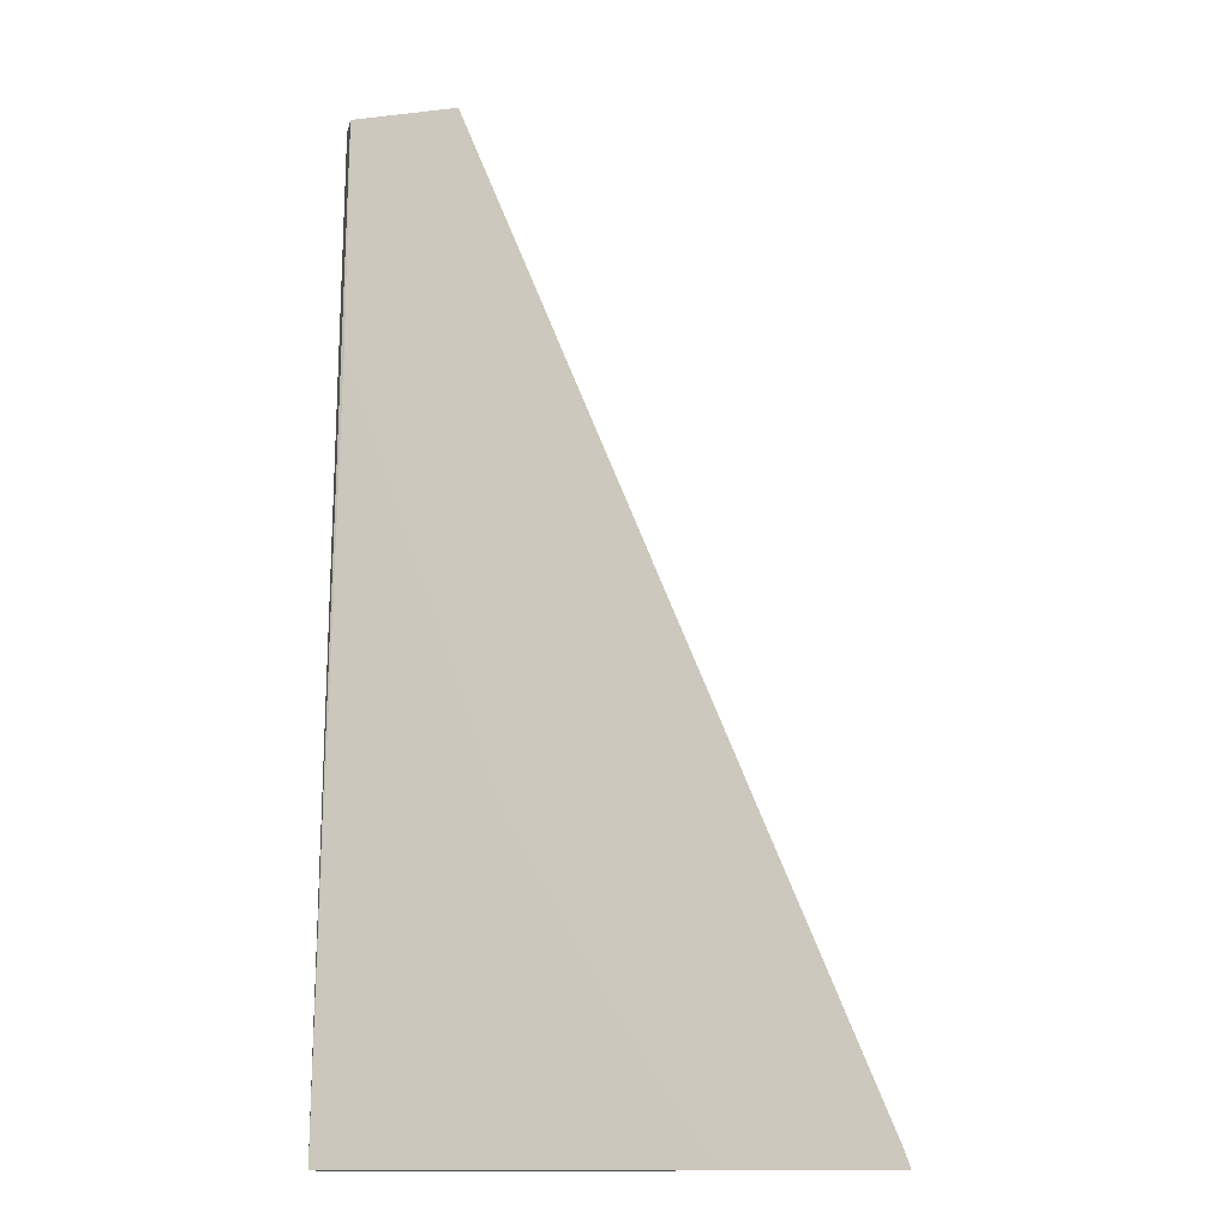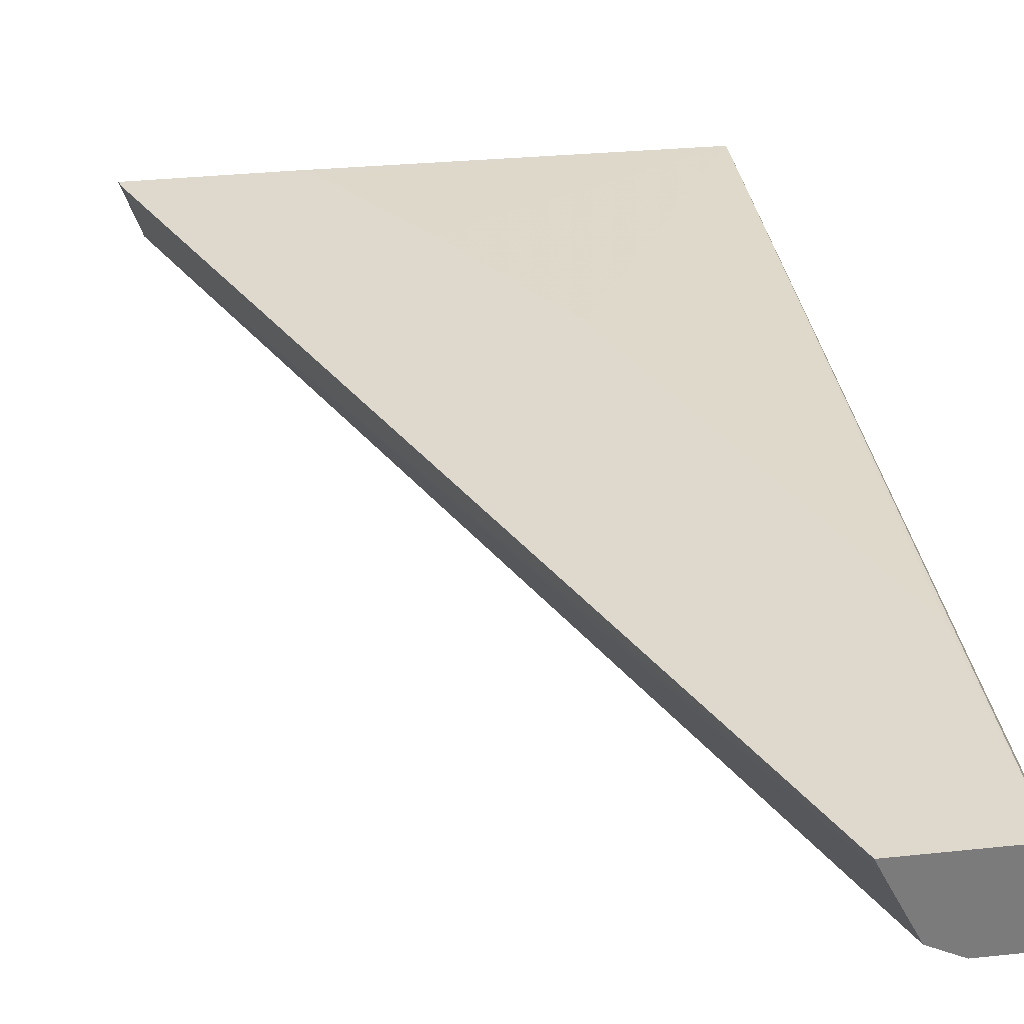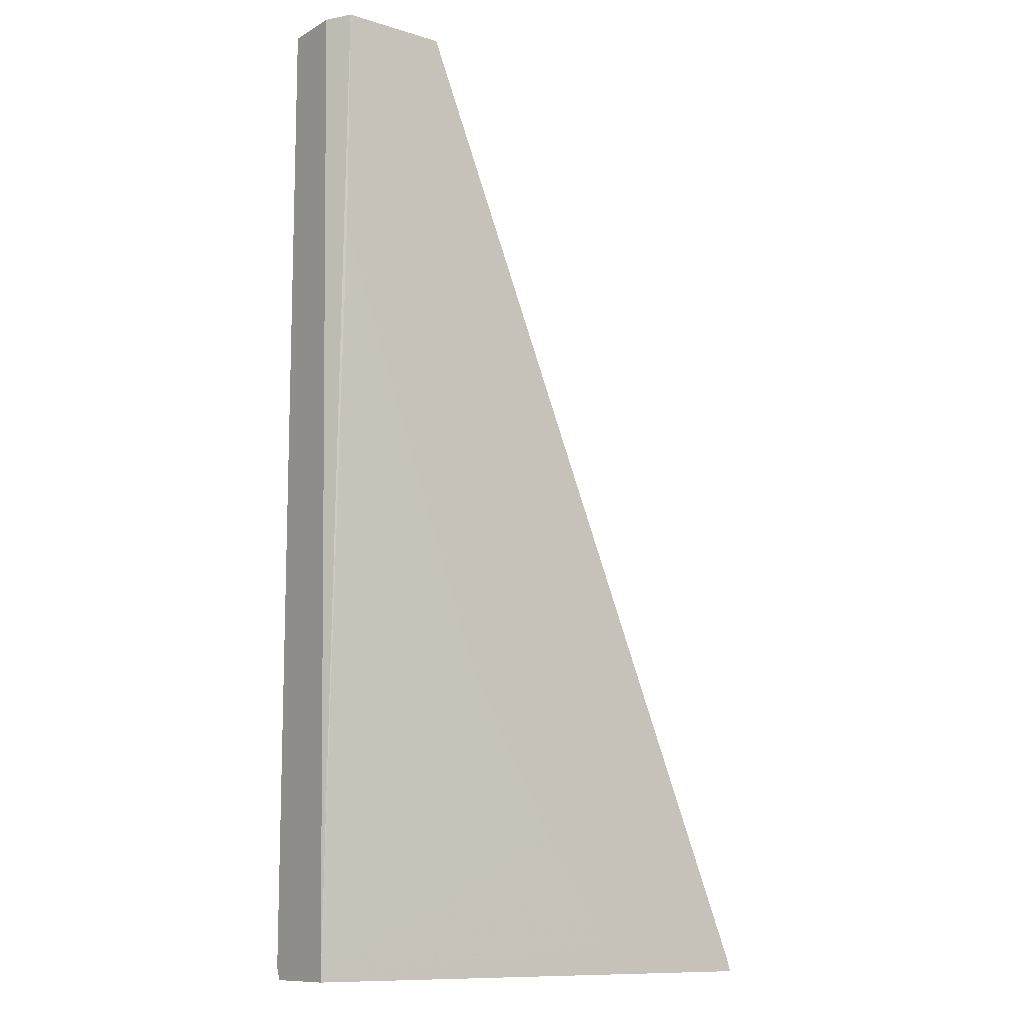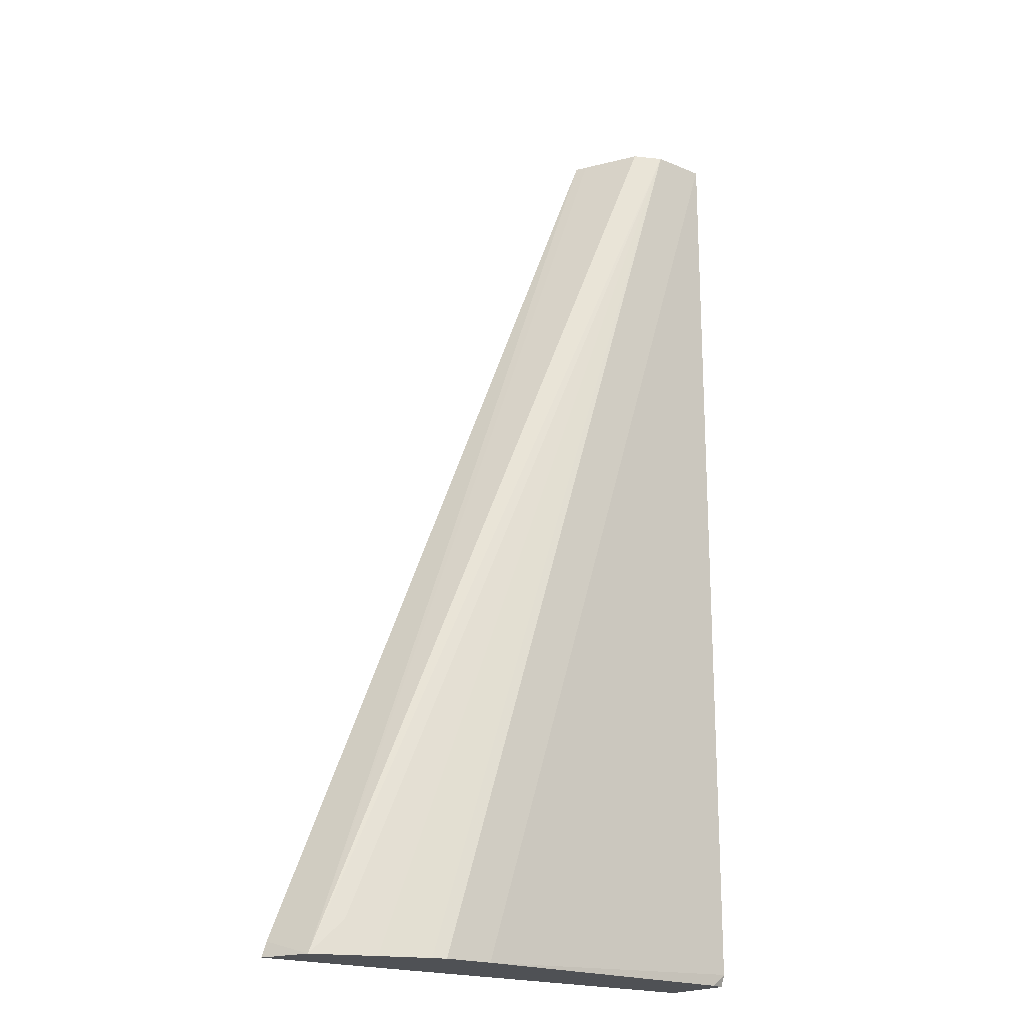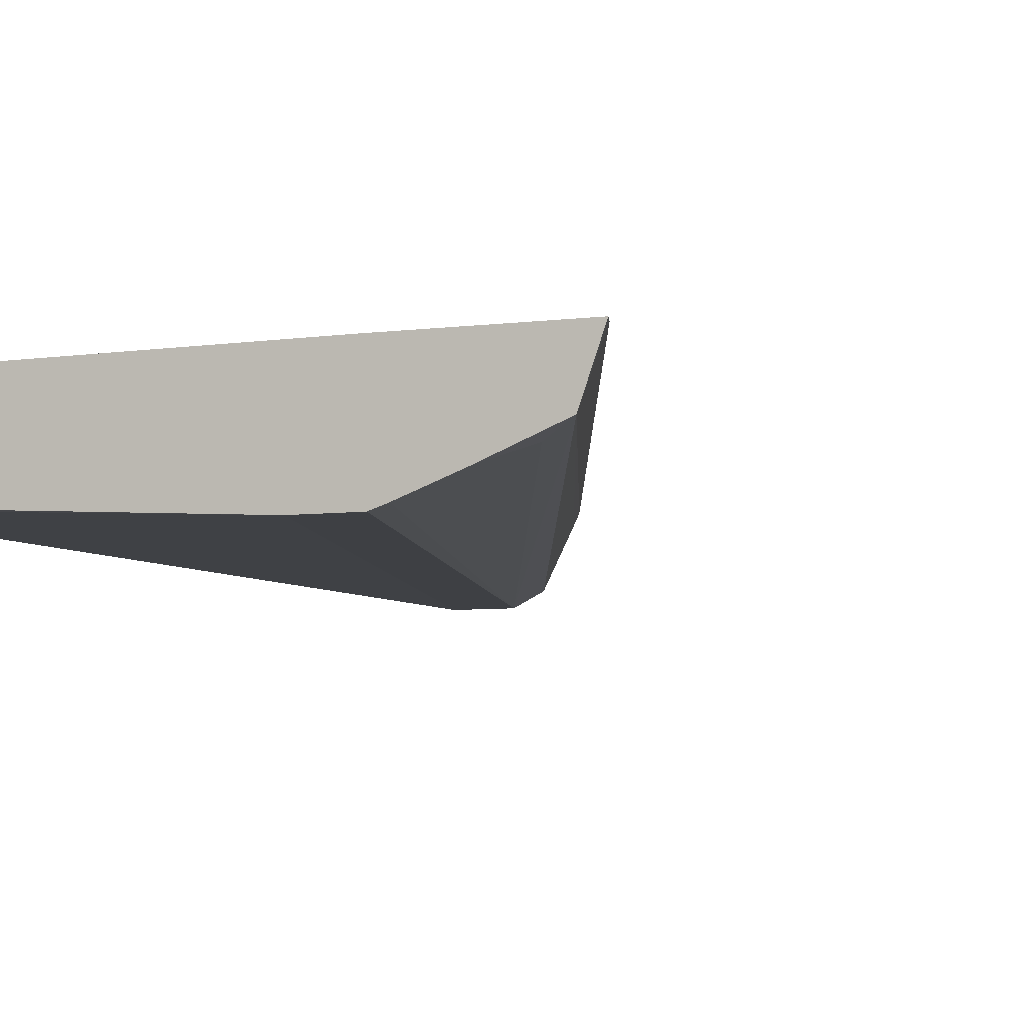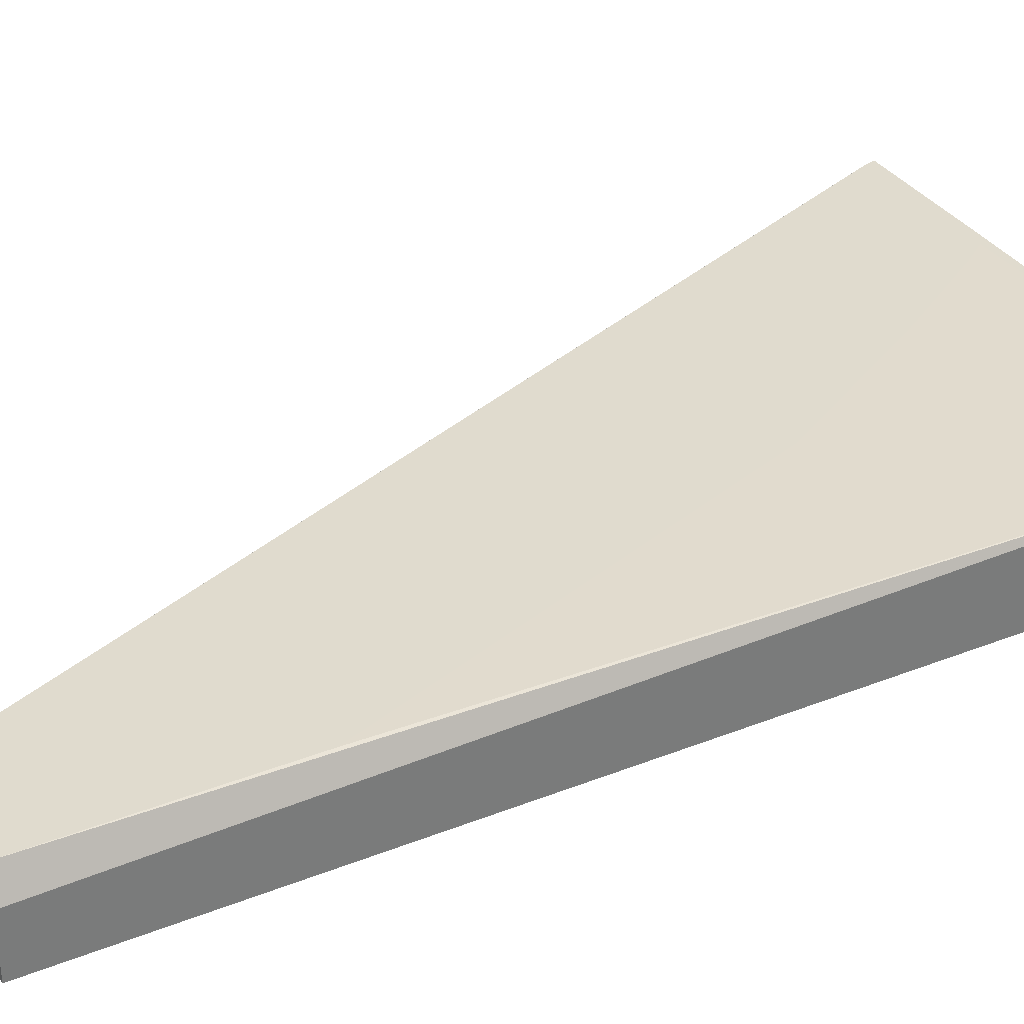
<metadata>
{"format":"obj","ext":"obj","renderer":"f3d","projection":"perspective","resolution":1024,"background":"white","views":[{"elev":-13.4,"azim":-165.6,"up":"+Z"},{"elev":31.9,"azim":-8.6,"up":"+Y"},{"elev":-11.1,"azim":143.0,"up":"+Z"},{"elev":-19.5,"azim":-37.9,"up":"+Z"},{"elev":-5.8,"azim":-157.3,"up":"+Y"},{"elev":33.4,"azim":61.5,"up":"+Y"}]}
</metadata>
<code>
v 0.3337 -0.3293 -0.477
v 0.4039 -0.3293 -0.477
v 0.3425 -0.3541 -0.477
v 0.3361 -0.3293 -0.4697
v 0.4112 -0.3293 -0.4726
v 0.5807 -0.3306 -0.477
v 0.3717 -0.3658 -0.477
v 0.3585 -0.3585 -0.4609
v 0.5531 -0.3688 -0.01406
v 0.5467 -0.3655 -0.01406
v 0.5395 -0.3619 -0.01406
v 0.5257 -0.3347 -0.01406
v 0.5231 -0.3293 -0.01406
v 0.42 -0.3293 -0.4609
v 0.5807 -0.3666 -0.477
v 0.4361 -0.3293 -0.4361
v 0.4522 -0.3293 -0.4112
v 0.4975 -0.3293 -0.3336
v 0.5744 -0.3293 -0.1237
v 0.5744 -0.3293 -0.01406
v 0.5807 -0.3416 -0.01406
v 0.3951 -0.3746 -0.477
v 0.5807 -0.3688 -0.01406
v 0.4017 -0.3768 -0.477
v 0.5736 -0.3688 -0.477
v 0.5807 -0.368 -0.4732
v 0.4262 -0.3768 -0.477
v 0.5807 -0.3688 -0.4712
f 6 26 15
f 6 28 26
f 6 23 28
f 6 21 23
f 6 18 19
f 6 19 20
f 6 16 17
f 6 17 18
f 7 22 9
f 6 20 21
f 7 9 8
f 23 27 28
f 9 21 20
f 9 20 13
f 9 13 12
f 9 12 11
f 9 11 10
f 9 22 24
f 9 24 27
f 9 27 23
f 15 26 25
f 25 26 28
f 25 28 27
f 6 14 16
f 9 23 21
f 5 14 6
f 3 7 8
f 3 12 13
f 3 13 4
f 1 2 6
f 1 6 15
f 1 15 25
f 1 25 27
f 1 24 22
f 1 22 7
f 1 7 3
f 1 3 4
f 1 4 13
f 1 13 20
f 1 27 24
f 1 19 18
f 3 11 12
f 1 20 19
f 3 10 11
f 3 9 10
f 2 5 6
f 3 8 9
f 1 5 2
f 1 14 5
f 1 16 14
f 1 17 16
f 1 18 17

</code>
